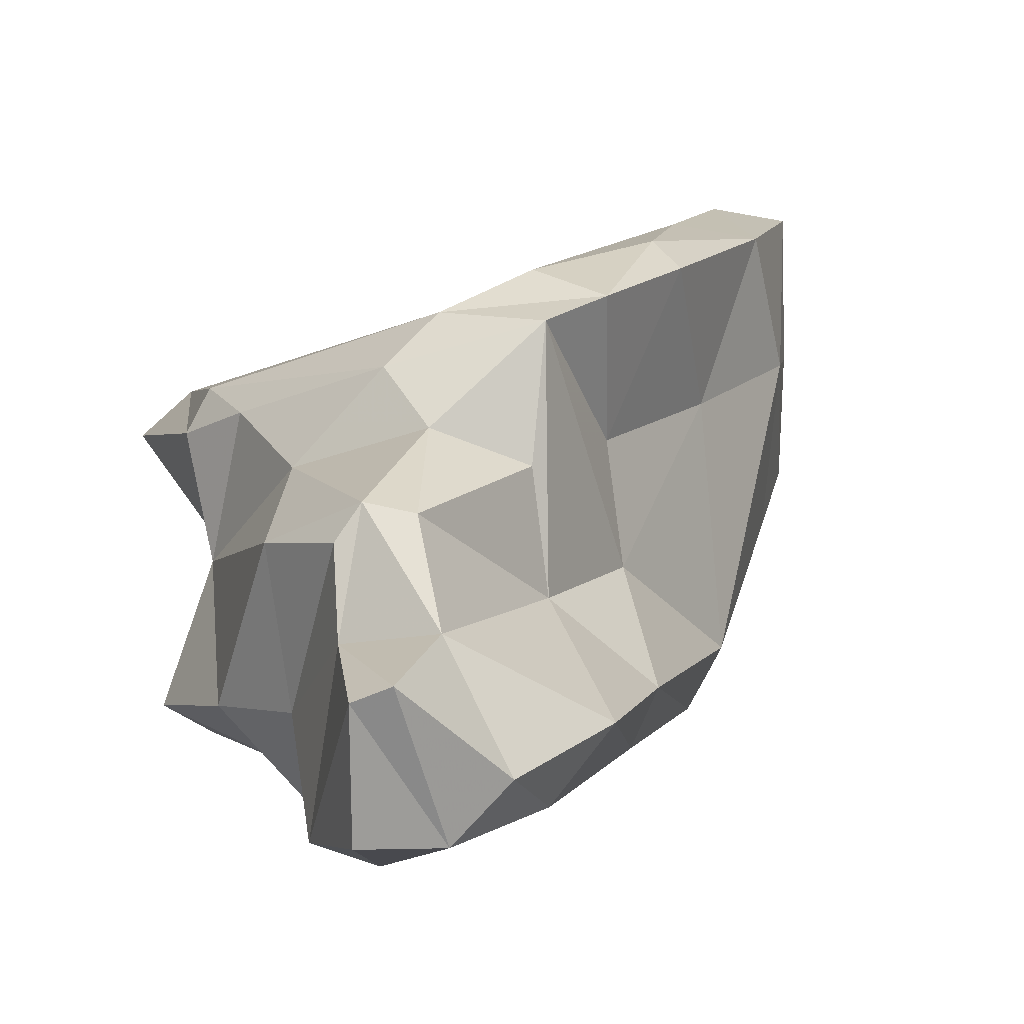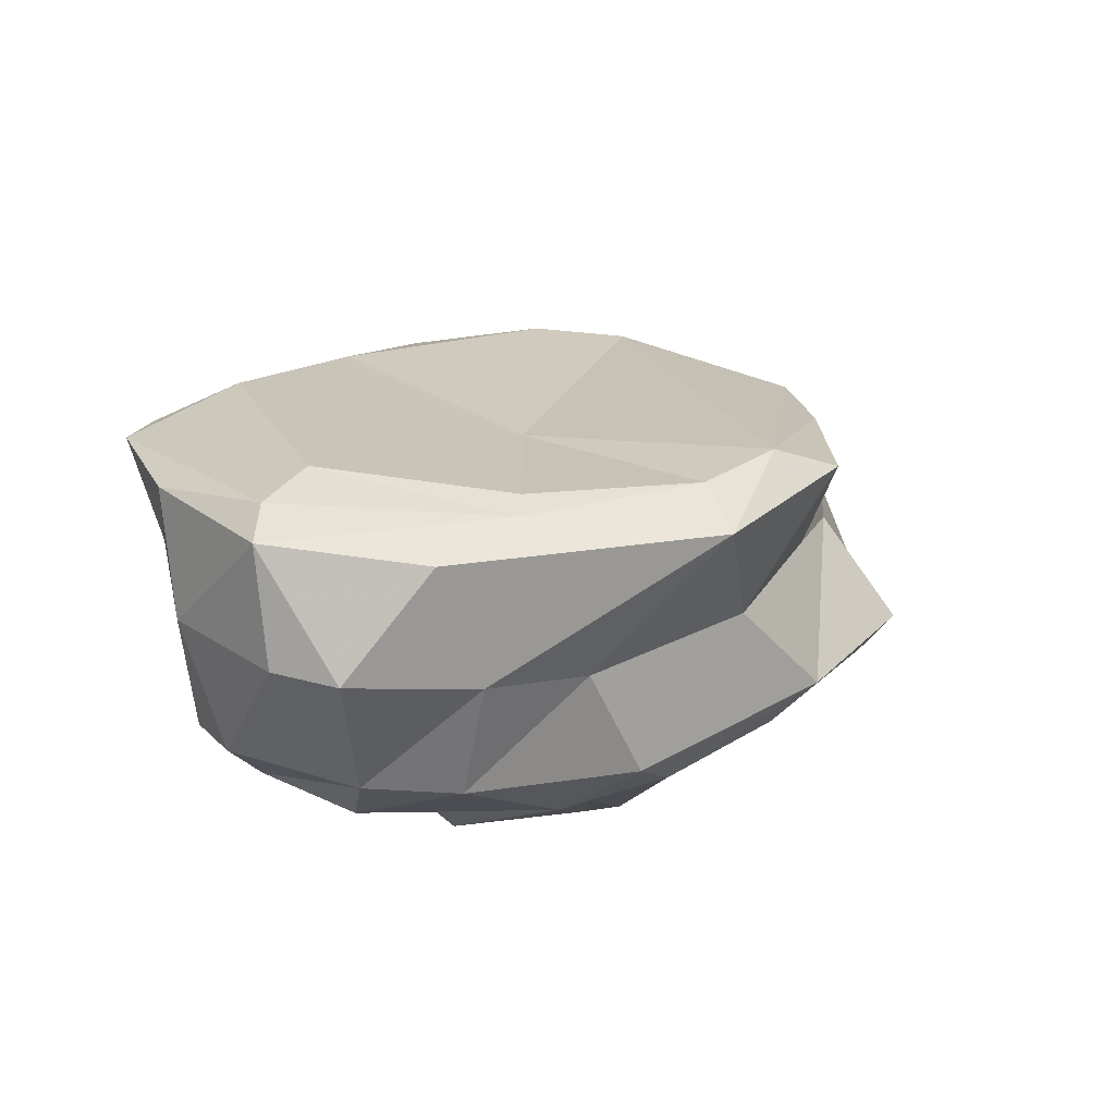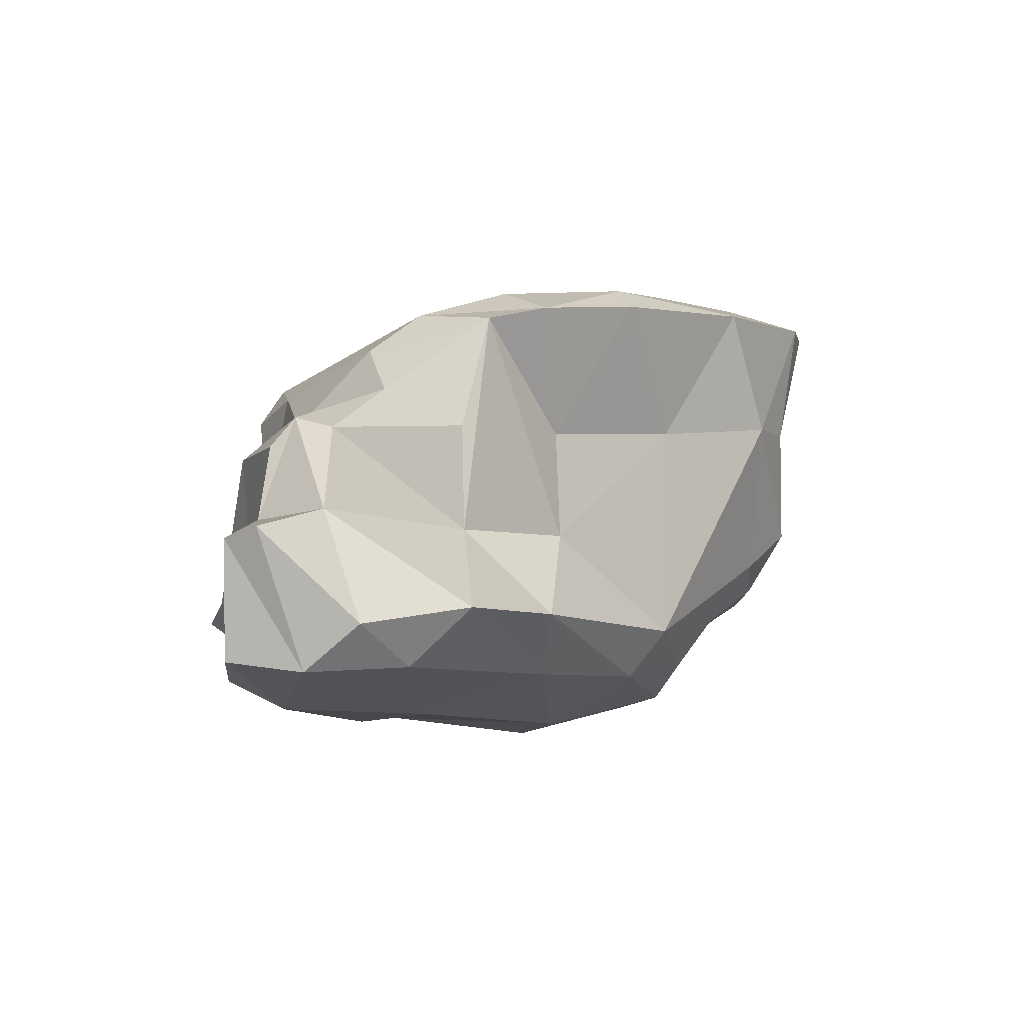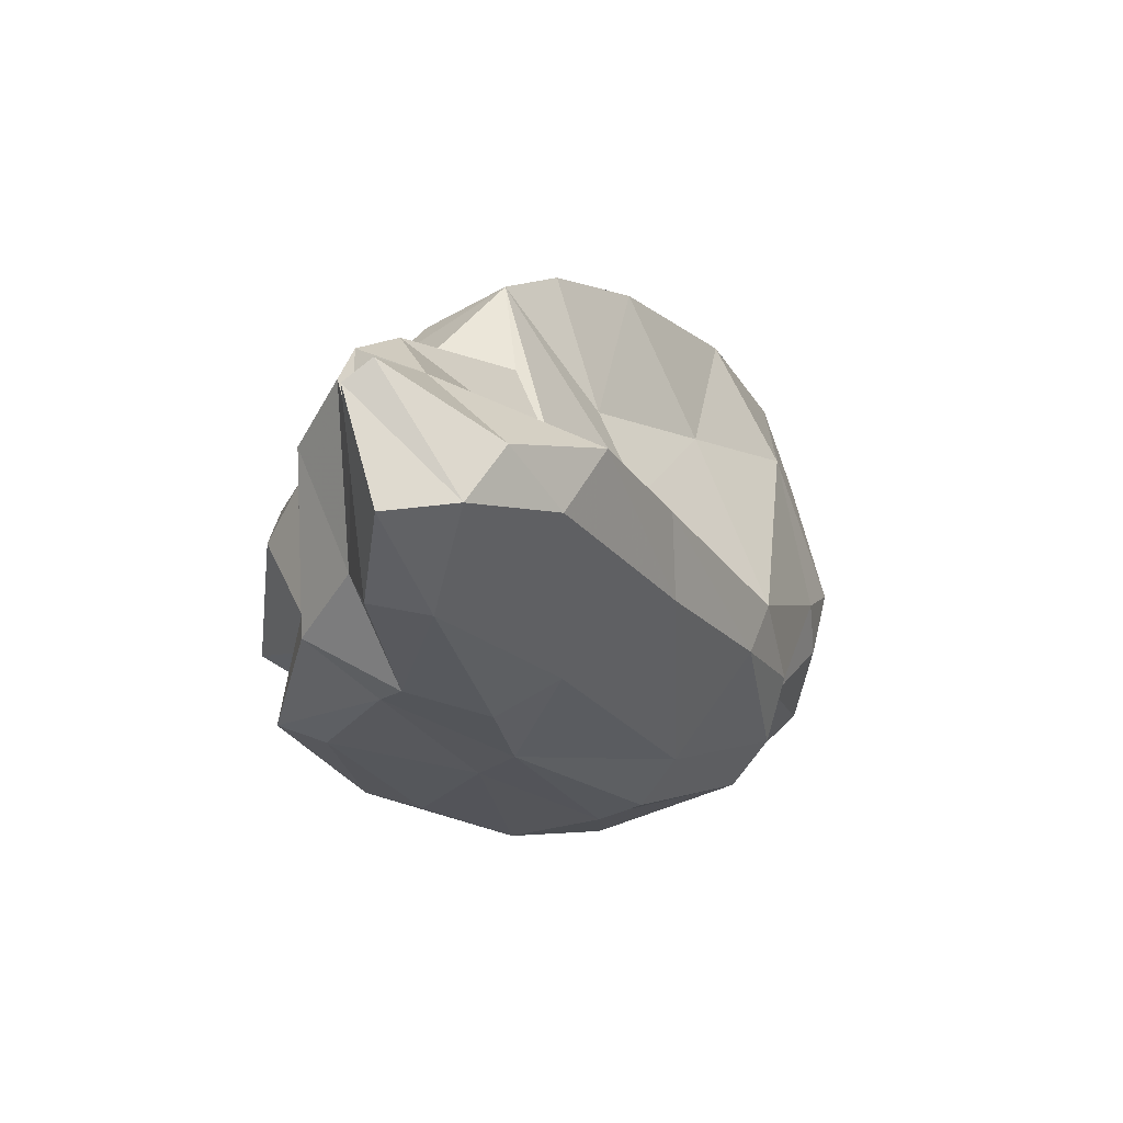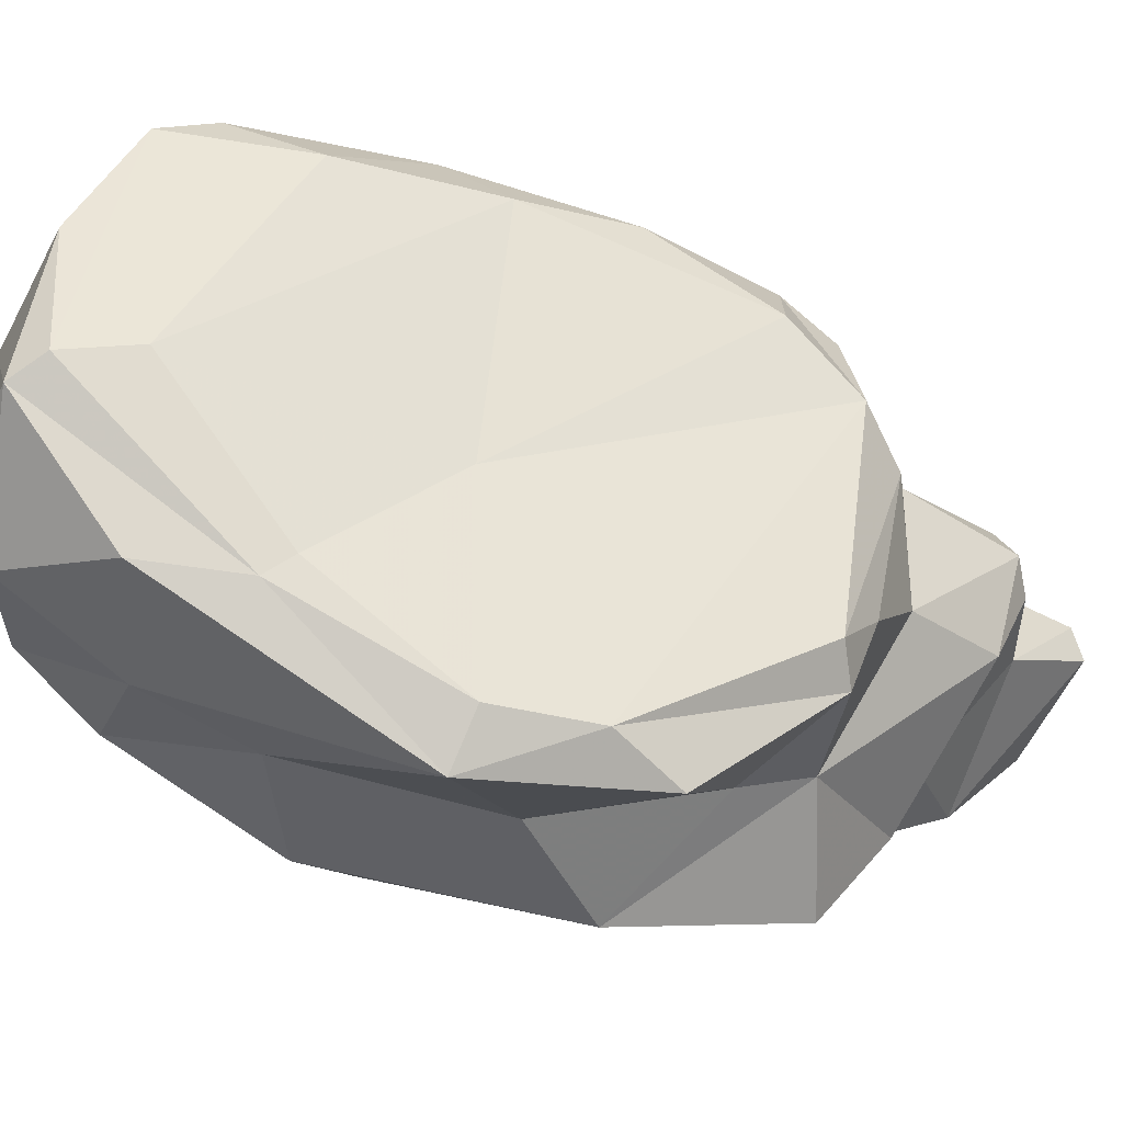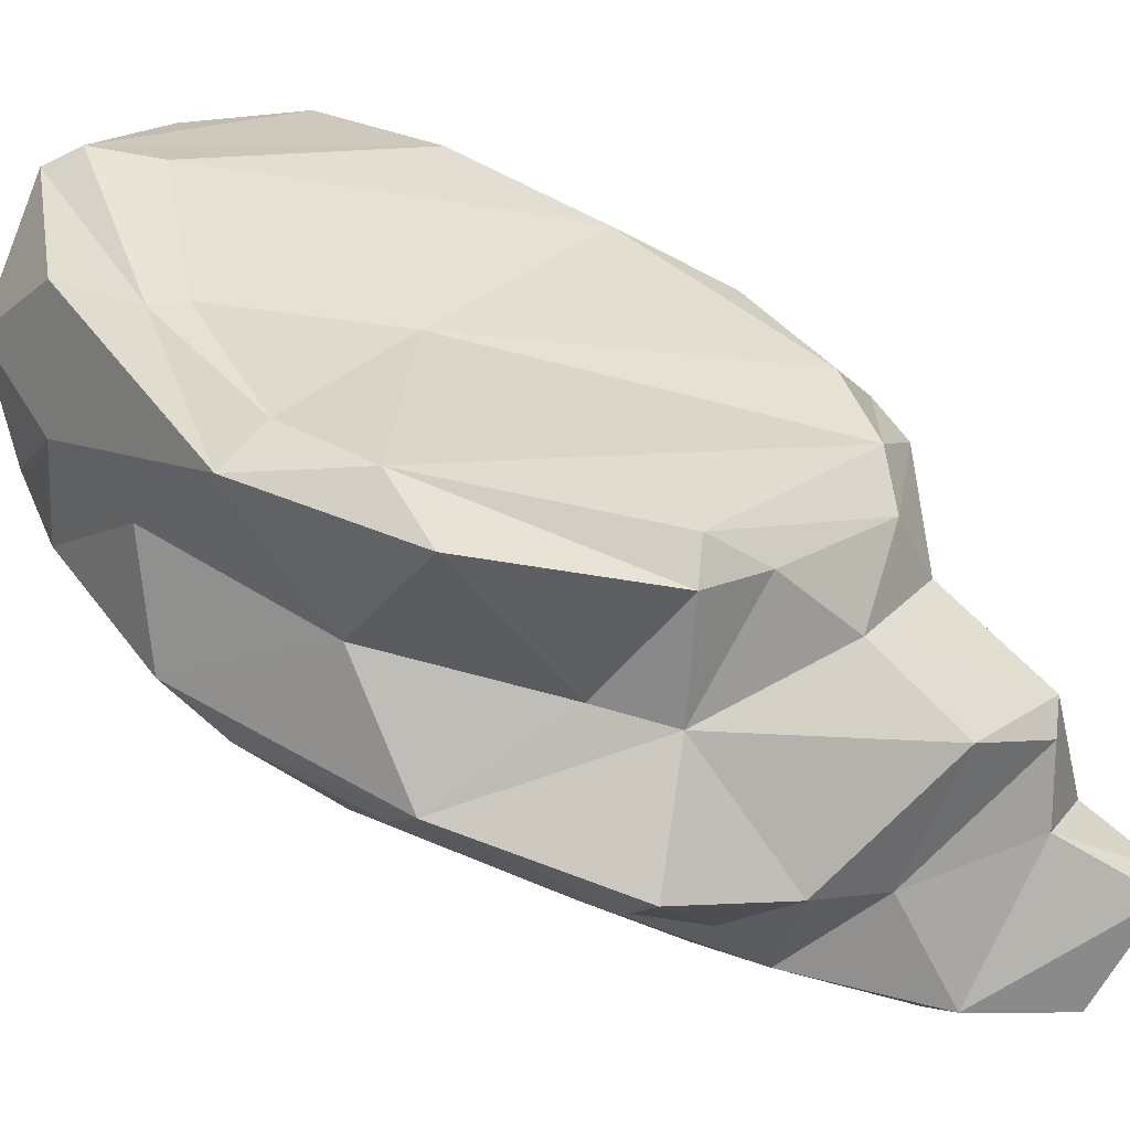
<metadata>
{"format":"obj","ext":"obj","renderer":"f3d","projection":"perspective","resolution":1024,"background":"white","views":[{"elev":-12.5,"azim":166.4,"up":"+Z"},{"elev":-60.0,"azim":20.4,"up":"+Y"},{"elev":67.7,"azim":-170.5,"up":"+Y"},{"elev":40.9,"azim":170.6,"up":"+Y"},{"elev":42.6,"azim":46.9,"up":"+Z"},{"elev":13.7,"azim":75.8,"up":"+Z"}]}
</metadata>
<code>
v 139.8 254.9 77.96
v 140.2 257.4 81.72
v 139.5 258.8 77.13
v 141.1 256.2 83.63
v 140.2 258.4 75.29
v 140.1 261.1 79.56
v 140.6 253.5 77.83
v 140 261.1 83.24
v 140.4 260.1 75.42
v 140.6 254.7 80.9
v 140.5 255.2 75.89
v 139.8 259.5 83.71
v 140.7 262.7 78.92
v 142.8 263.9 71.55
v 142.2 262.1 83.08
v 142.7 253.5 75.08
v 142.9 252.1 80.29
v 142.1 265.1 81.33
v 142.2 261.2 71.52
v 141.9 258.8 73.32
v 143.6 265.2 77.1
v 143.3 257 72.6
v 143.5 257.7 71.08
v 145.9 269 69.69
v 146.1 267.1 72.7
v 143.5 252.3 76.47
v 143.6 263.7 70.08
v 144.8 255.6 83.22
v 144 253.9 83.48
v 142.7 259.4 70.97
v 146.5 259.4 69.17
v 144.4 251.5 79.63
v 146.7 267.8 75.42
v 145.1 268.7 79.26
v 145.6 252.8 75.19
v 147.2 252.6 77.83
v 148.7 269.2 78.83
v 143.6 253 83.02
v 147.3 270.4 77.95
v 147 254.9 72.54
v 145.6 267.9 80.12
v 147.3 257.1 71.04
v 144.3 265.4 81.45
v 145.7 261 69.11
v 148.5 269.8 71.38
v 147.6 258.7 69.49
v 147.3 252.8 81.15
v 149 271.9 66.71
v 147.7 272.2 68.42
v 145.9 267.1 68.63
v 149 270.4 74.08
v 149.2 255.4 80.89
v 149.4 254.5 73.21
v 148.8 270.8 77.18
v 151.4 273.3 65.7
v 149.7 255.9 71.81
v 150.1 263 67.94
v 150.2 273.7 67
v 149.2 254.1 76.44
v 152.2 270.2 65.61
v 149 266.2 67.25
v 150.9 269.5 77.61
v 152 269.4 76.34
v 149.1 254.5 80.8
v 150.7 265.5 66.97
v 148.8 260.1 80.06
v 150.8 260.8 69.65
v 153.5 255.2 78.27
v 151.3 270.5 74.77
v 152.2 258.7 70.71
v 151.7 273.8 69.8
v 152 273 72.34
v 152.9 275.4 68.48
v 152.9 266.6 67.1
v 153.7 259 71.23
v 153.3 265.2 68.29
v 153.3 273.4 65.61
v 152.7 257.7 74.63
v 153.1 272.7 72.61
v 153.5 272.4 69.75
v 153.8 268.9 68.88
v 153.7 275 68.19
v 153.6 272.4 71.8
v 154.6 265.9 76.05
v 153.7 270.4 66.03
v 153.1 256.3 79.21
v 154.3 262.2 73.51
v 153.8 268.1 74.33
v 154.7 263 69.25
v 155 266.6 69.33
v 154.8 258.2 78.54
v 154.6 270.2 72.2
v 154.9 264 73.01
v 155.1 264.3 77
v 155.9 263.3 69.78
v 155.6 264.1 75.96
v 156.1 258.9 77.14
g foo
f 20 30 22
f 23 22 30
f 42 23 31
f 46 42 31
f 31 23 30
f 30 20 19
f 31 30 44
f 57 46 31
f 46 57 67
f 27 30 19
f 44 30 27
f 57 31 44
f 27 19 14
f 61 57 44
f 65 57 61
f 76 57 74
f 74 57 65
f 14 24 27
f 50 44 27
f 50 27 24
f 61 44 50
f 60 74 65
f 85 74 60
f 24 49 50
f 48 50 49
f 48 61 50
f 60 61 48
f 65 61 60
f 77 85 60
f 60 48 55
f 77 60 55
f 58 48 49
f 48 58 55
f 26 7 11
f 16 26 11
f 35 26 16
f 40 35 16
f 35 40 53
f 7 1 11
f 56 53 40
f 5 11 3
f 11 1 3
f 40 16 22
f 23 40 22
f 42 40 23
f 56 40 42
f 20 16 11
f 22 16 20
f 75 53 56
f 20 11 5
f 56 42 46
f 75 56 70
f 3 9 5
f 20 5 9
f 67 56 46
f 70 56 67
f 89 70 67
f 20 9 19
f 75 70 89
f 75 89 95
f 14 19 9
f 76 89 67
f 76 67 57
f 95 89 76
f 95 76 90
f 14 25 24
f 76 74 90
f 85 81 74
f 81 90 74
f 45 24 25
f 49 24 45
f 80 81 85
f 71 49 45
f 82 80 85
f 85 77 82
f 58 49 71
f 73 58 71
f 55 58 73
f 55 82 77
f 82 55 73
f 32 26 36
f 32 17 7
f 26 32 7
f 35 36 26
f 17 10 7
f 59 36 35
f 7 10 1
f 35 53 59
f 10 2 1
f 59 53 78
f 2 3 1
f 2 6 3
f 53 75 78
f 87 78 75
f 93 87 75
f 6 13 3
f 9 3 13
f 95 93 75
f 9 13 14
f 13 21 14
f 90 93 95
f 25 14 21
f 92 93 90
f 21 33 25
f 54 25 33
f 92 90 81
f 54 45 25
f 45 54 51
f 83 92 81
f 45 51 72
f 83 81 80
f 79 83 80
f 71 45 72
f 71 72 79
f 71 79 80
f 73 71 80
f 73 80 82
f 32 38 17
f 47 38 32
f 36 47 32
f 38 10 17
f 36 68 47
f 59 68 36
f 38 4 10
f 78 68 59
f 4 2 10
f 97 68 78
f 12 2 4
f 6 2 12
f 87 97 78
f 6 12 8
f 97 87 96
f 18 13 8
f 8 13 6
f 93 96 87
f 96 93 84
f 21 13 18
f 88 84 93
f 18 34 21
f 84 88 63
f 92 88 93
f 33 21 34
f 88 69 63
f 79 88 92
f 39 33 34
f 33 39 54
f 54 63 69
f 79 69 88
f 69 51 54
f 92 83 79
f 72 51 69
f 72 69 79
f 64 29 38
f 64 38 47
f 28 29 64
f 52 28 64
f 64 47 68
f 29 4 38
f 86 52 64
f 86 64 68
f 66 52 86
f 91 66 86
f 91 86 68
f 68 97 91
f 12 4 29
f 15 12 29
f 15 29 28
f 66 28 52
f 43 15 28
f 43 28 66
f 62 66 91
f 8 12 15
f 96 91 97
f 94 62 91
f 94 91 96
f 37 43 66
f 18 8 15
f 18 15 43
f 94 96 84
f 41 18 43
f 41 43 37
f 37 66 62
f 34 18 41
f 84 63 94
f 63 62 94
f 41 39 34
f 39 41 37
f 39 37 62
f 54 39 62
f 63 54 62
g

</code>
